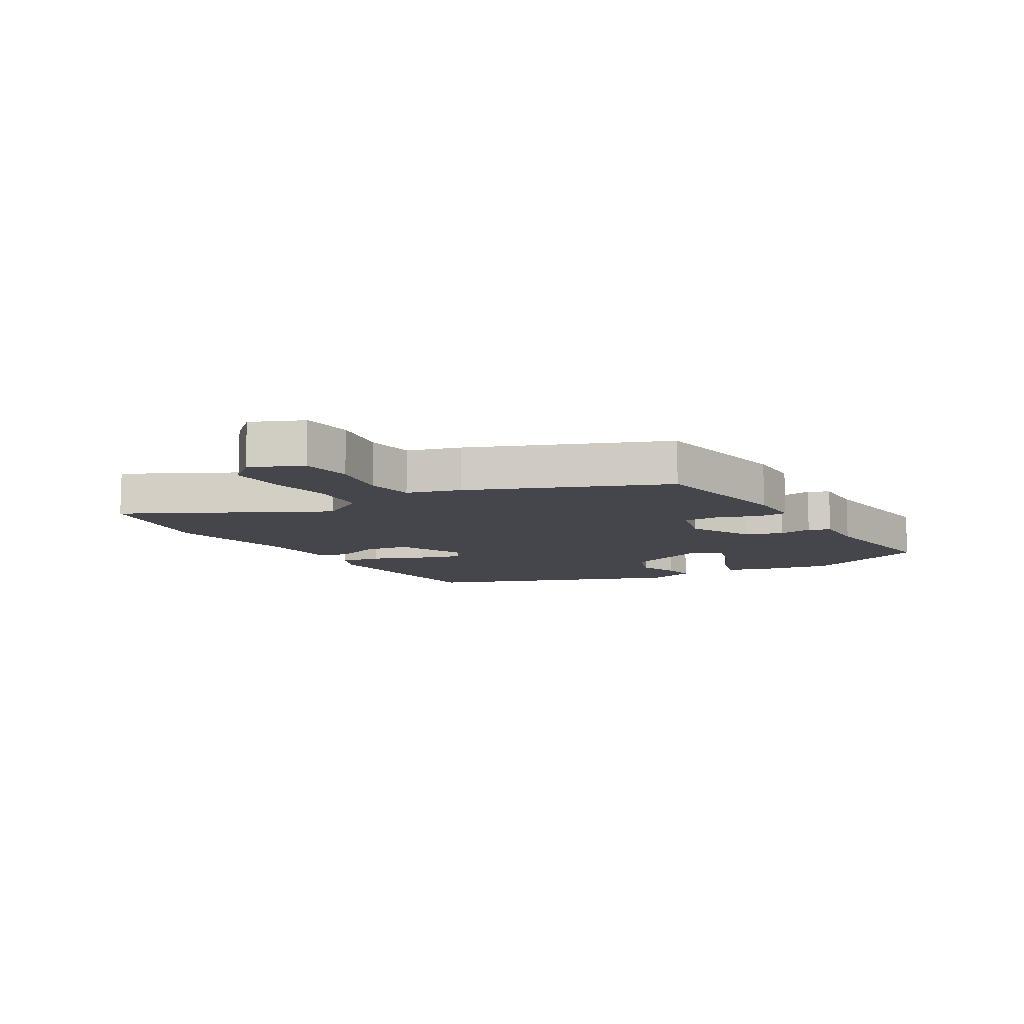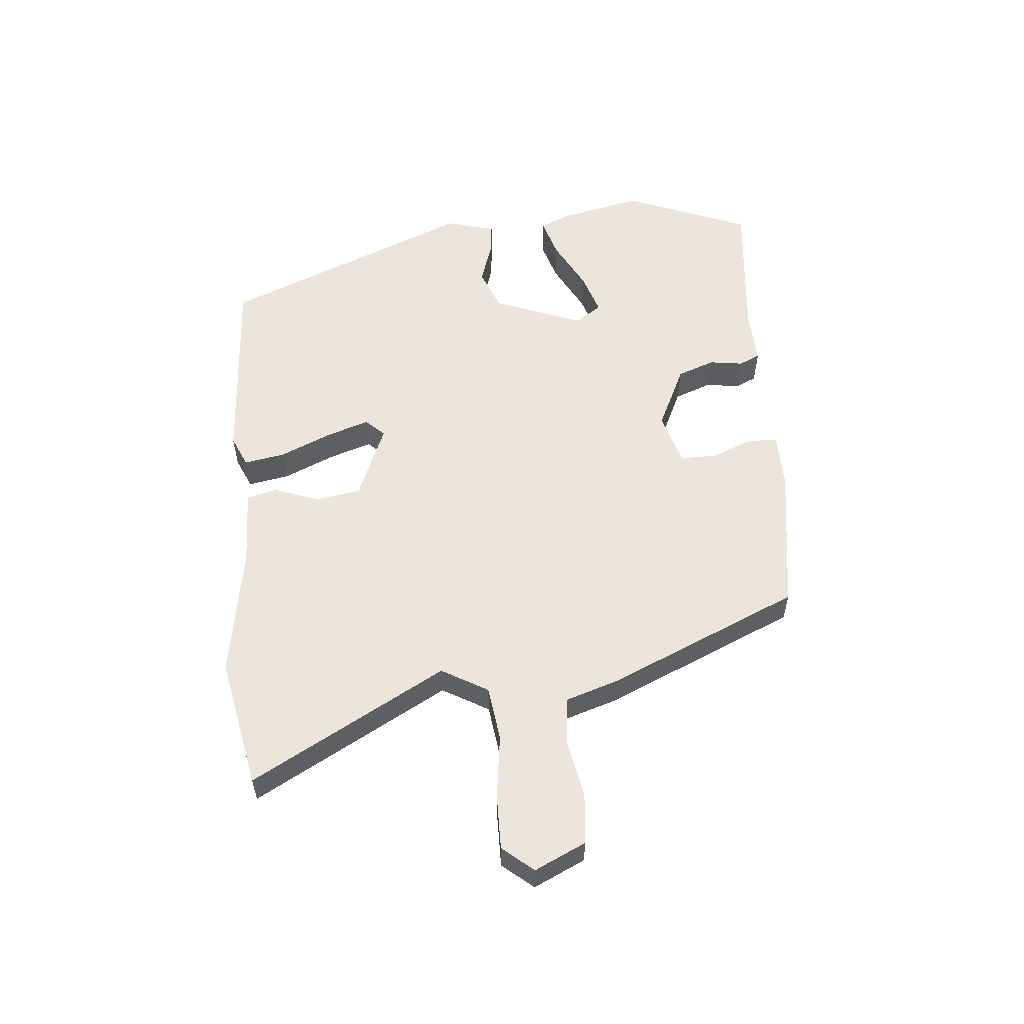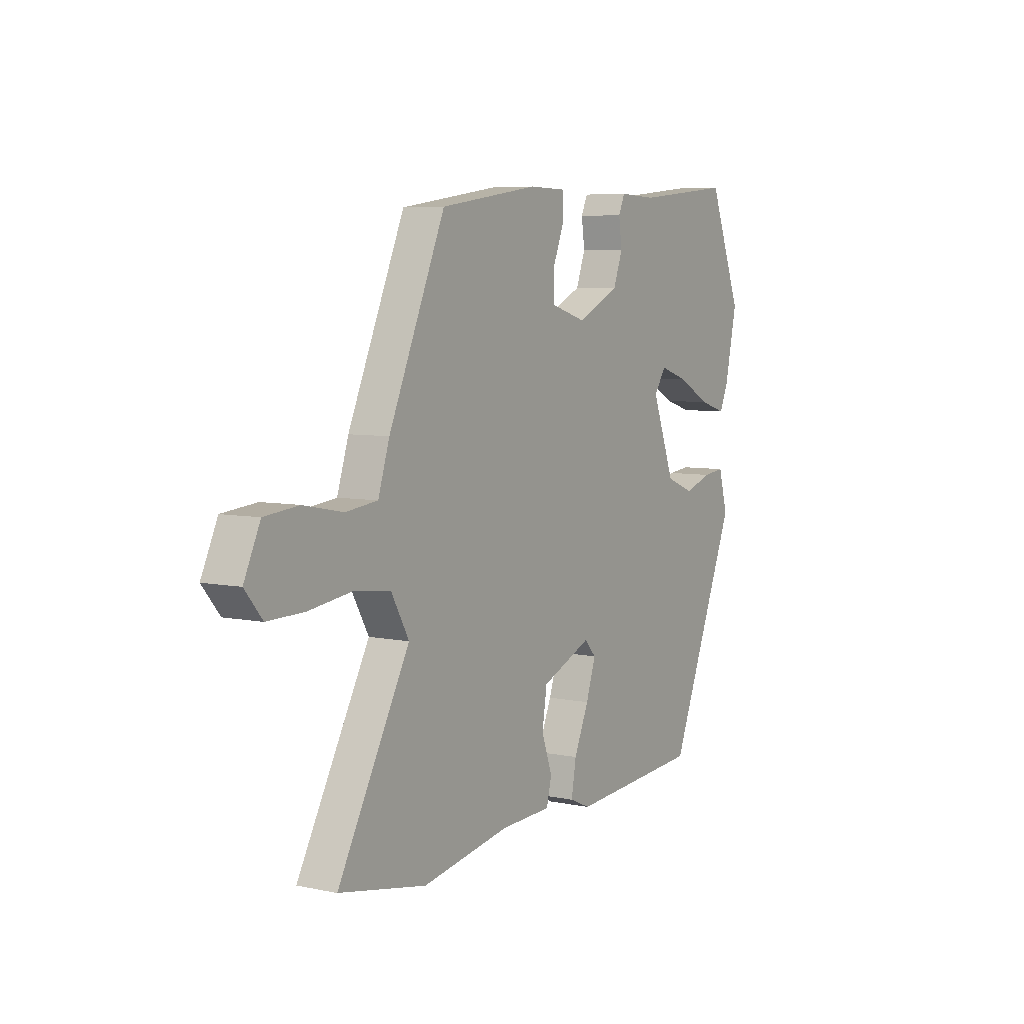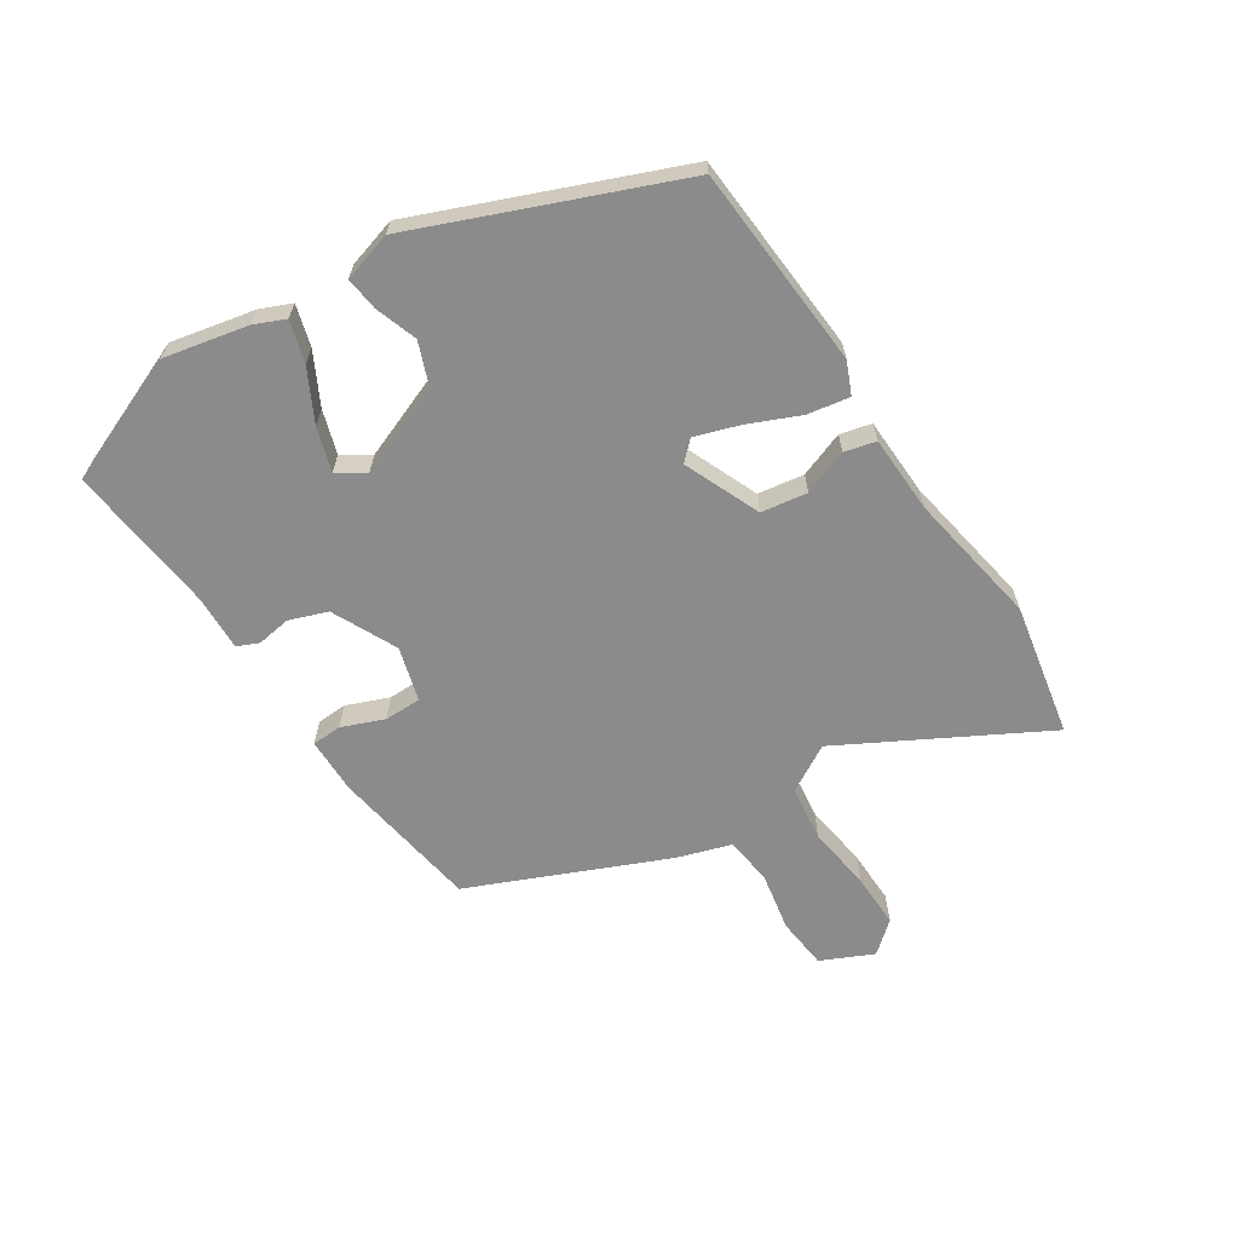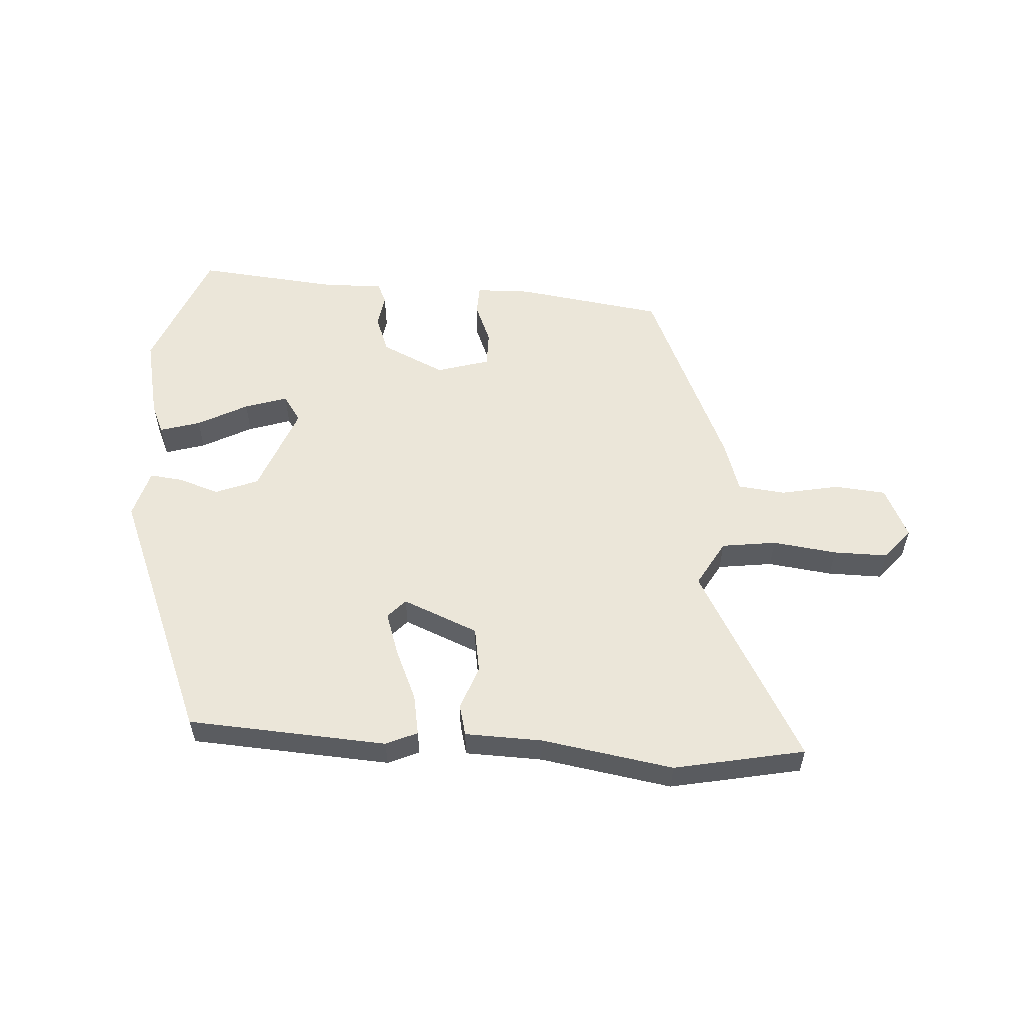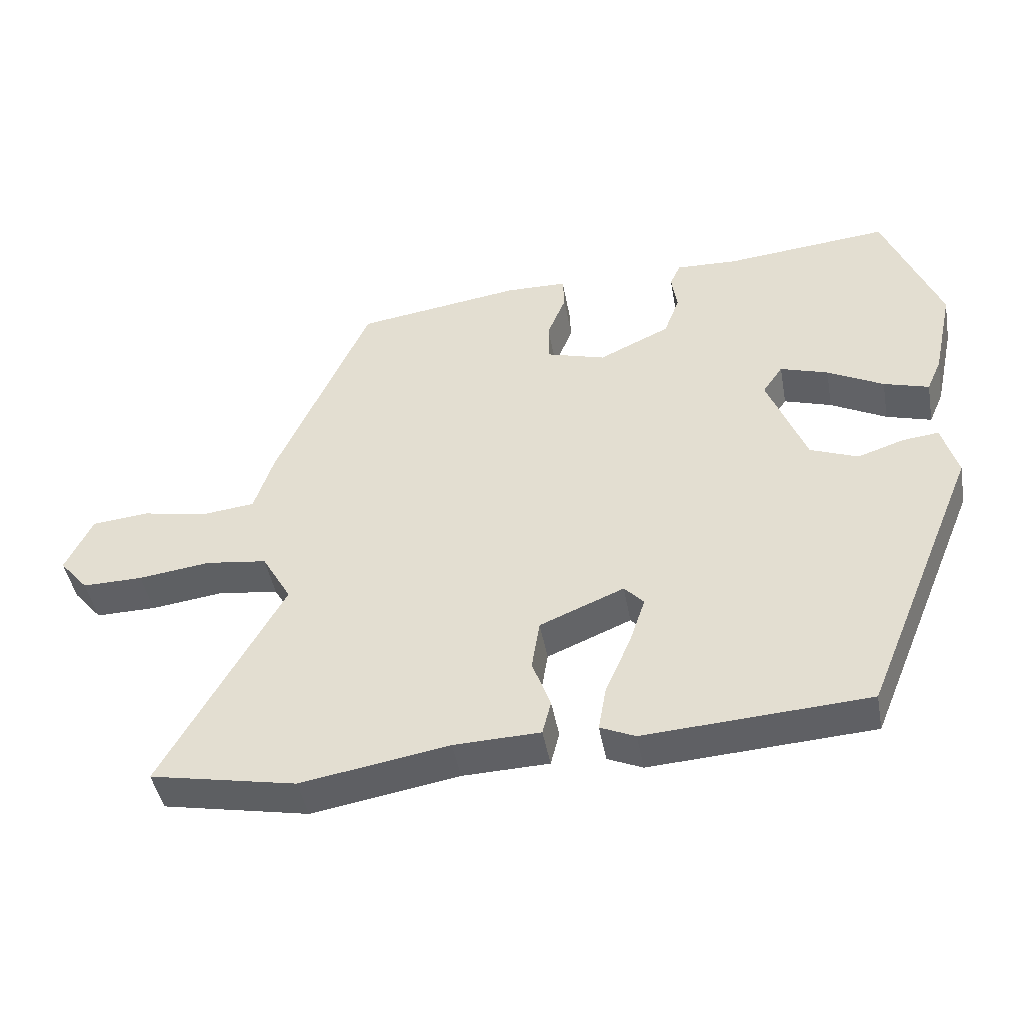
<metadata>
{"format":"obj","ext":"obj","renderer":"f3d","projection":"perspective","resolution":1024,"background":"white","views":[{"elev":-10.0,"azim":-57.7,"up":"+Y"},{"elev":56.2,"azim":-95.0,"up":"+Y"},{"elev":6.4,"azim":-58.5,"up":"+Z"},{"elev":-63.9,"azim":123.3,"up":"+Y"},{"elev":55.7,"azim":-176.5,"up":"+Y"},{"elev":-45.1,"azim":10.3,"up":"+Z"}]}
</metadata>
<code>
v -0.38 0.07 0.467
v -0.134 0.07 0.503
v -0.043 0.07 0.501
v -0.041 0.07 0.452
v -0.069 0.07 0.383
v -0.069 0.07 0.323
v 0.019 0.07 0.297
v 0.125 0.07 0.347
v 0.148 0.07 0.409
v 0.14 0.07 0.465
v 0.156 0.07 0.5
v 0.248 0.07 0.496
v 0.492 0.07 0.52
v 0.575 0.07 0.311
v 0.545 0.07 0.174
v 0.523 0.07 0.124
v 0.456 0.07 0.144
v 0.373 0.07 0.188
v 0.302 0.07 0.211
v 0.272 0.07 0.167
v 0.329 0.07 0.019
v 0.4 0.07 -0.009
v 0.469 0.07 0.014
v 0.523 0.07 0.02
v 0.546 0.07 -0.061
v 0.374 0.07 -0.477
v 0.043 0.07 -0.498
v -0.009 0.07 -0.475
v 0.003 0.07 -0.407
v 0.04 0.07 -0.323
v 0.064 0.07 -0.251
v 0.035 0.07 -0.22
v -0.09 0.07 -0.272
v -0.102 0.07 -0.347
v -0.075 0.07 -0.421
v -0.088 0.07 -0.472
v -0.216 0.07 -0.476
v -0.435 0.07 -0.513
v -0.652 0.07 -0.47
v -0.474 0.07 -0.147
v -0.518 0.07 -0.07
v -0.609 0.07 -0.058
v -0.716 0.07 -0.072
v -0.806 0.07 -0.073
v -0.849 0.07 -0.022
v -0.809 0.07 0.063
v -0.724 0.07 0.071
v -0.627 0.07 0.052
v -0.548 0.07 0.061
v -0.52 0.07 0.148
v -0.38 0 0.467
v -0.134 0 0.503
v -0.043 0 0.501
v -0.041 0 0.452
v -0.069 0 0.383
v -0.069 0 0.323
v 0.019 0 0.297
v 0.125 0 0.347
v 0.148 0 0.409
v 0.14 0 0.465
v 0.156 0 0.5
v 0.248 0 0.496
v 0.492 0 0.52
v 0.575 0 0.311
v 0.545 0 0.174
v 0.523 0 0.124
v 0.456 0 0.144
v 0.373 0 0.188
v 0.302 0 0.211
v 0.272 0 0.167
v 0.329 0 0.019
v 0.4 0 -0.009
v 0.469 0 0.014
v 0.523 0 0.02
v 0.546 0 -0.061
v 0.374 0 -0.477
v 0.043 0 -0.498
v -0.009 0 -0.475
v 0.003 0 -0.407
v 0.04 0 -0.323
v 0.064 0 -0.251
v 0.035 0 -0.22
v -0.09 0 -0.272
v -0.102 0 -0.347
v -0.075 0 -0.421
v -0.088 0 -0.472
v -0.216 0 -0.476
v -0.435 0 -0.513
v -0.652 0 -0.47
v -0.474 0 -0.147
v -0.518 0 -0.07
v -0.609 0 -0.058
v -0.716 0 -0.072
v -0.806 0 -0.073
v -0.849 0 -0.022
v -0.809 0 0.063
v -0.724 0 0.071
v -0.627 0 0.052
v -0.548 0 0.061
v -0.52 0 0.148
f 49 50 1 2
f 45 46 47 48
f 45 48 49
f 42 43 44 45
f 41 42 45 49
f 40 41 49 2
f 37 38 39 40
f 34 35 36 37
f 33 34 37 40
f 32 33 40 2
f 27 28 29 30
f 27 30 31
f 26 27 31
f 22 23 24 25
f 22 25 26 31
f 15 16 17 18
f 15 18 19
f 12 13 14 15
f 12 15 19
f 9 10 11 12
f 8 9 12 19
f 7 8 19 20
f 2 3 4 5
f 2 5 6
f 32 2 6
f 21 22 31 32
f 20 21 32
f 6 7 20 32
f 52 51 100 99
f 98 97 96 95
f 99 98 95
f 95 94 93 92
f 99 95 92 91
f 52 99 91 90
f 90 89 88 87
f 87 86 85 84
f 90 87 84 83
f 52 90 83 82
f 80 79 78 77
f 81 80 77
f 81 77 76
f 75 74 73 72
f 81 76 75 72
f 68 67 66 65
f 69 68 65
f 65 64 63 62
f 69 65 62
f 62 61 60 59
f 69 62 59 58
f 70 69 58 57
f 55 54 53 52
f 56 55 52
f 56 52 82
f 82 81 72 71
f 82 71 70
f 82 70 57 56
f 1 51 52 2
f 2 52 53 3
f 3 53 54 4
f 4 54 55 5
f 5 55 56 6
f 6 56 57 7
f 7 57 58 8
f 8 58 59 9
f 9 59 60 10
f 10 60 61 11
f 11 61 62 12
f 12 62 63 13
f 13 63 64 14
f 14 64 65 15
f 15 65 66 16
f 16 66 67 17
f 17 67 68 18
f 18 68 69 19
f 19 69 70 20
f 20 70 71 21
f 21 71 72 22
f 22 72 73 23
f 23 73 74 24
f 24 74 75 25
f 25 75 76 26
f 26 76 77 27
f 27 77 78 28
f 28 78 79 29
f 29 79 80 30
f 30 80 81 31
f 31 81 82 32
f 32 82 83 33
f 33 83 84 34
f 34 84 85 35
f 35 85 86 36
f 36 86 87 37
f 37 87 88 38
f 38 88 89 39
f 39 89 90 40
f 40 90 91 41
f 41 91 92 42
f 42 92 93 43
f 43 93 94 44
f 44 94 95 45
f 45 95 96 46
f 46 96 97 47
f 47 97 98 48
f 48 98 99 49
f 49 99 100 50
f 50 100 51 1

</code>
